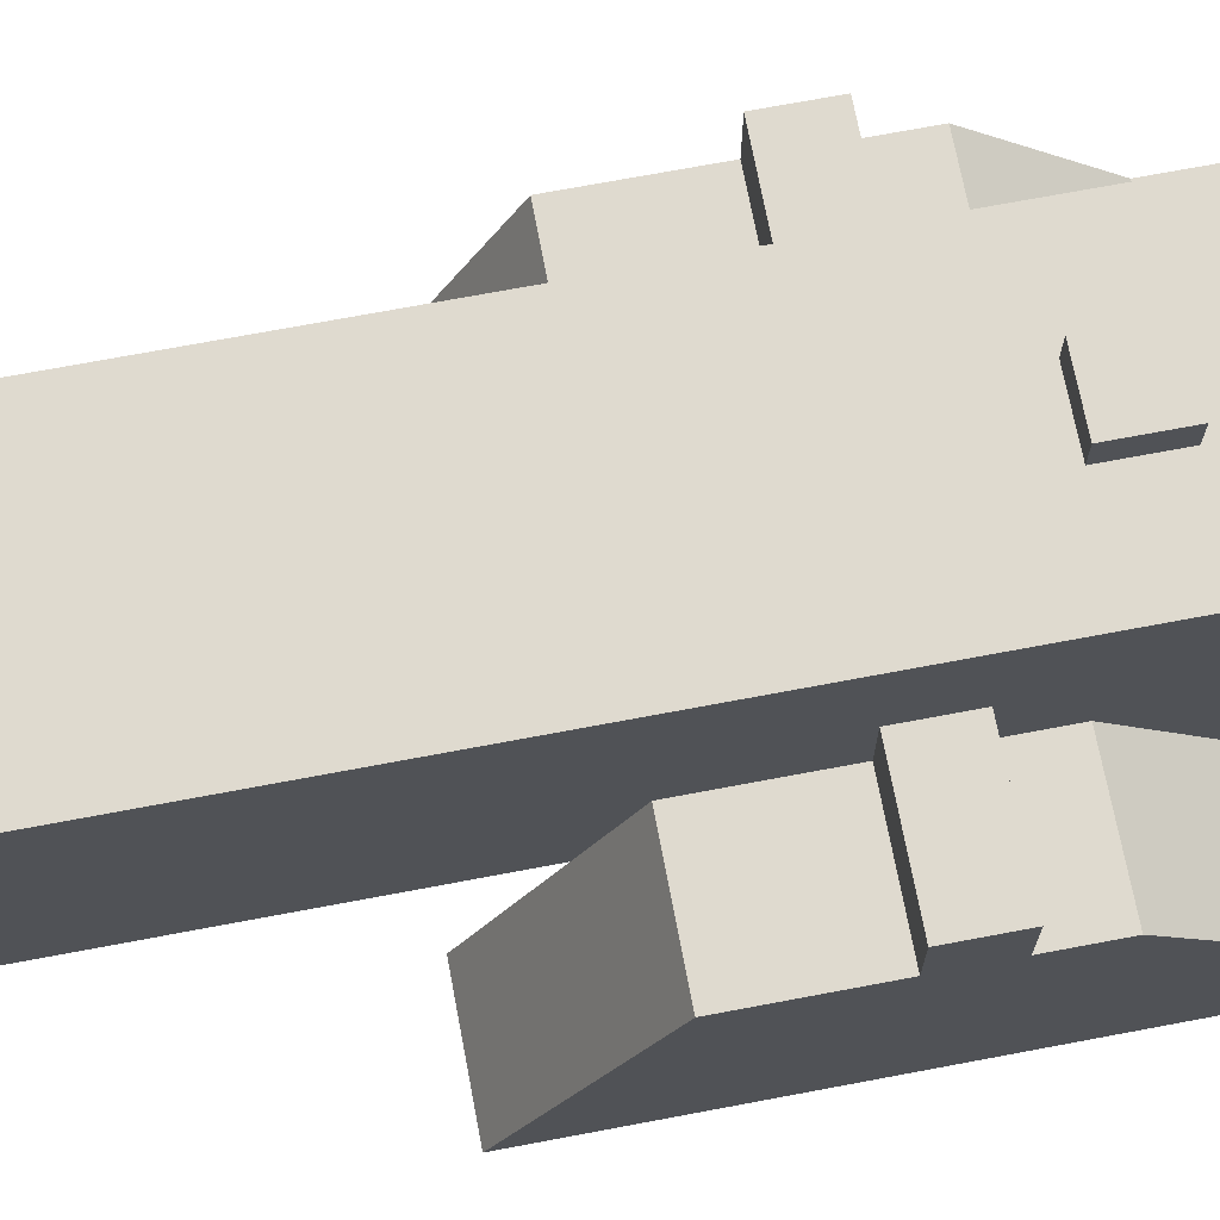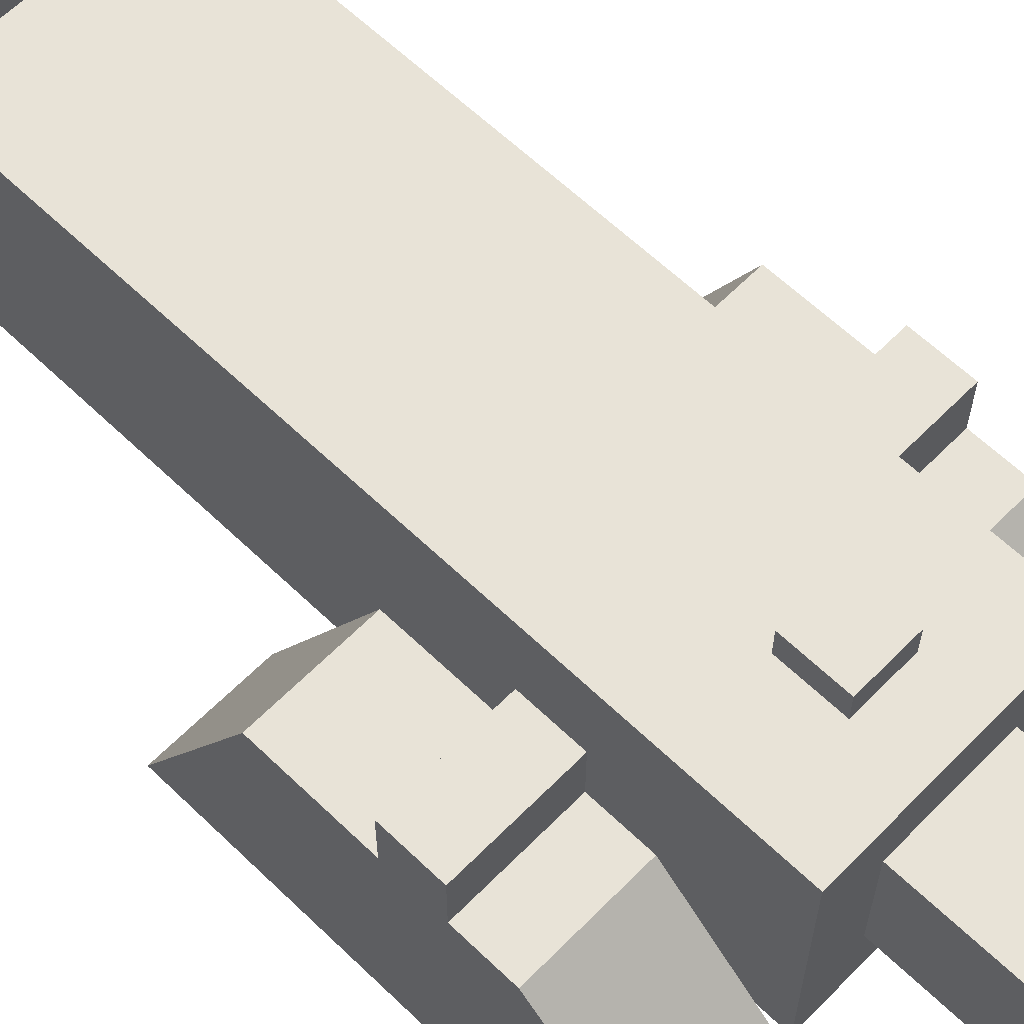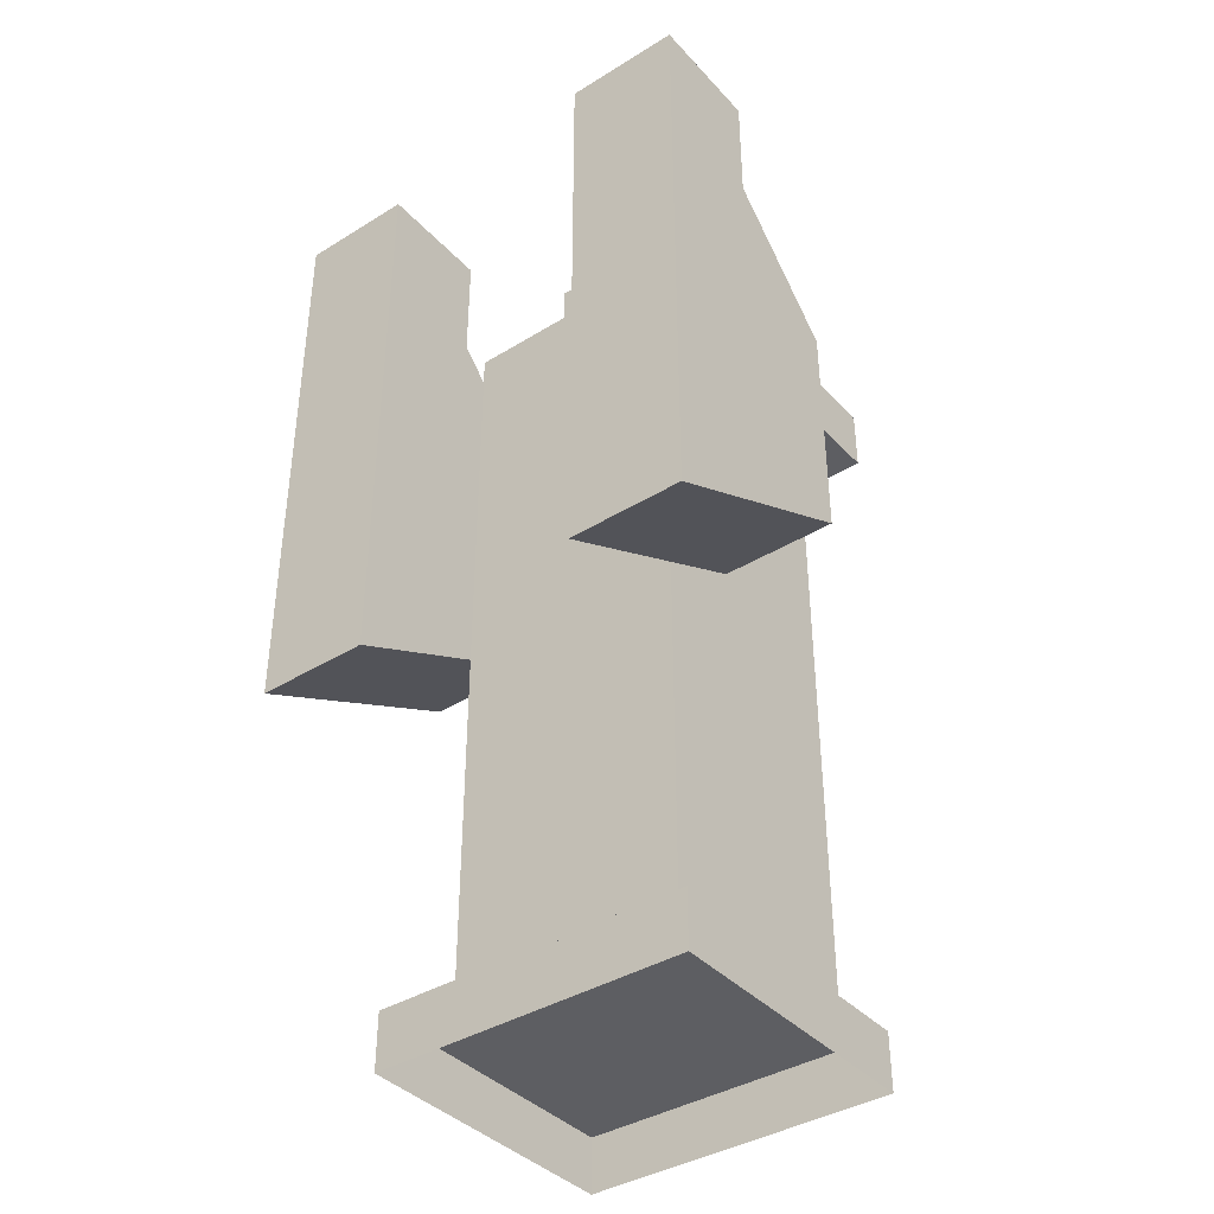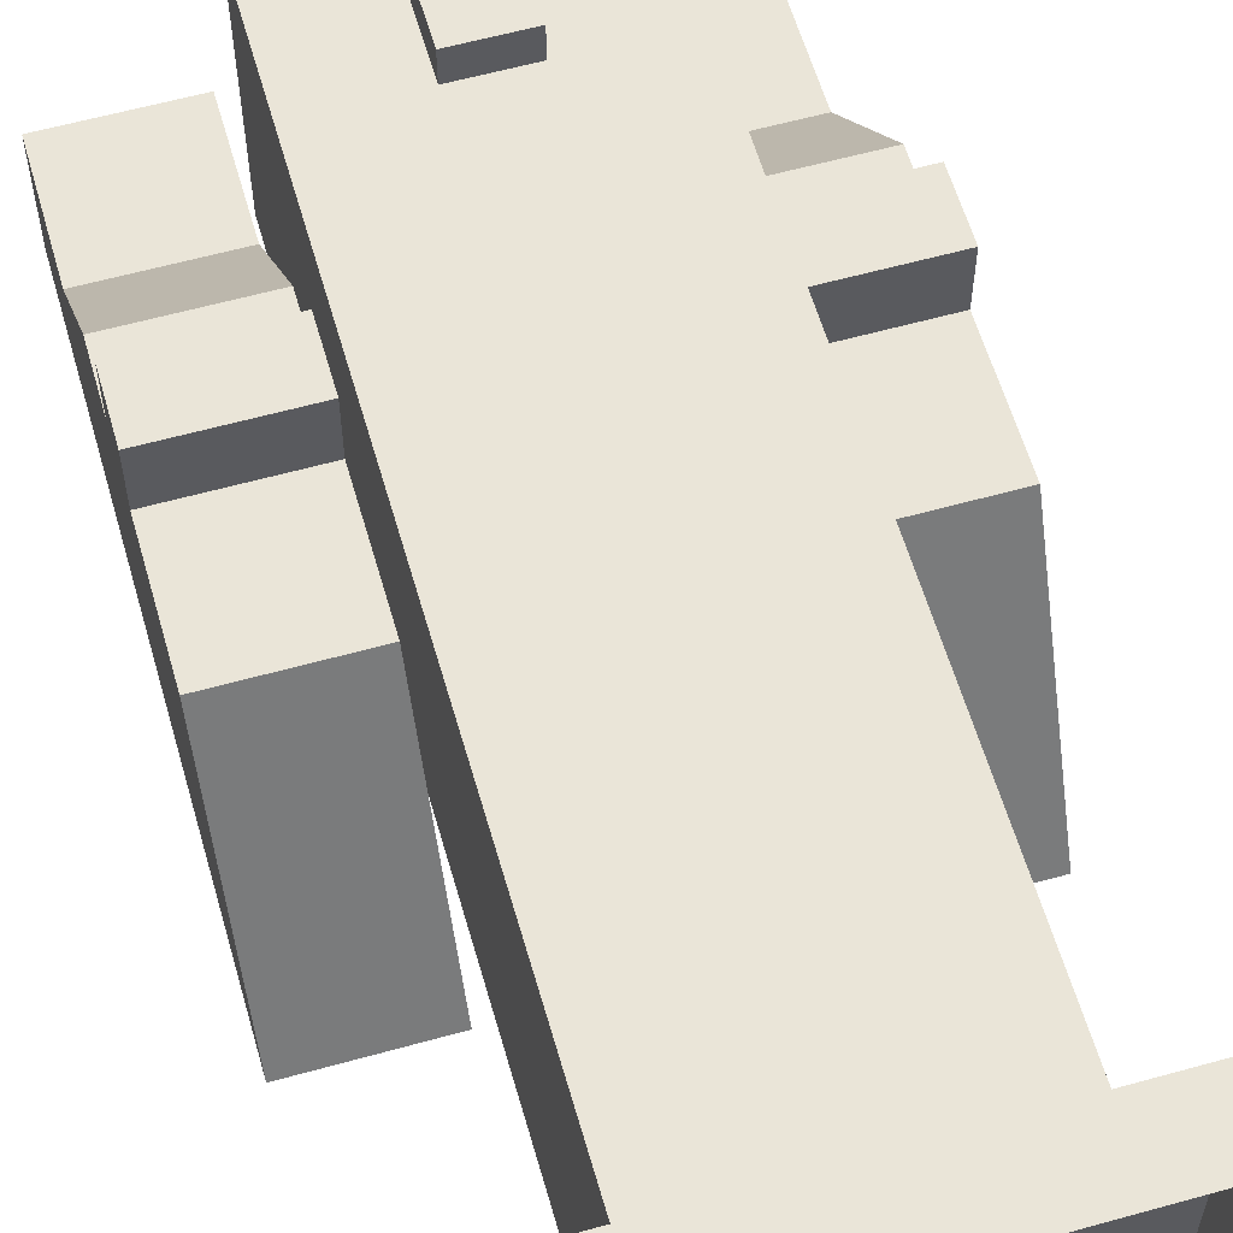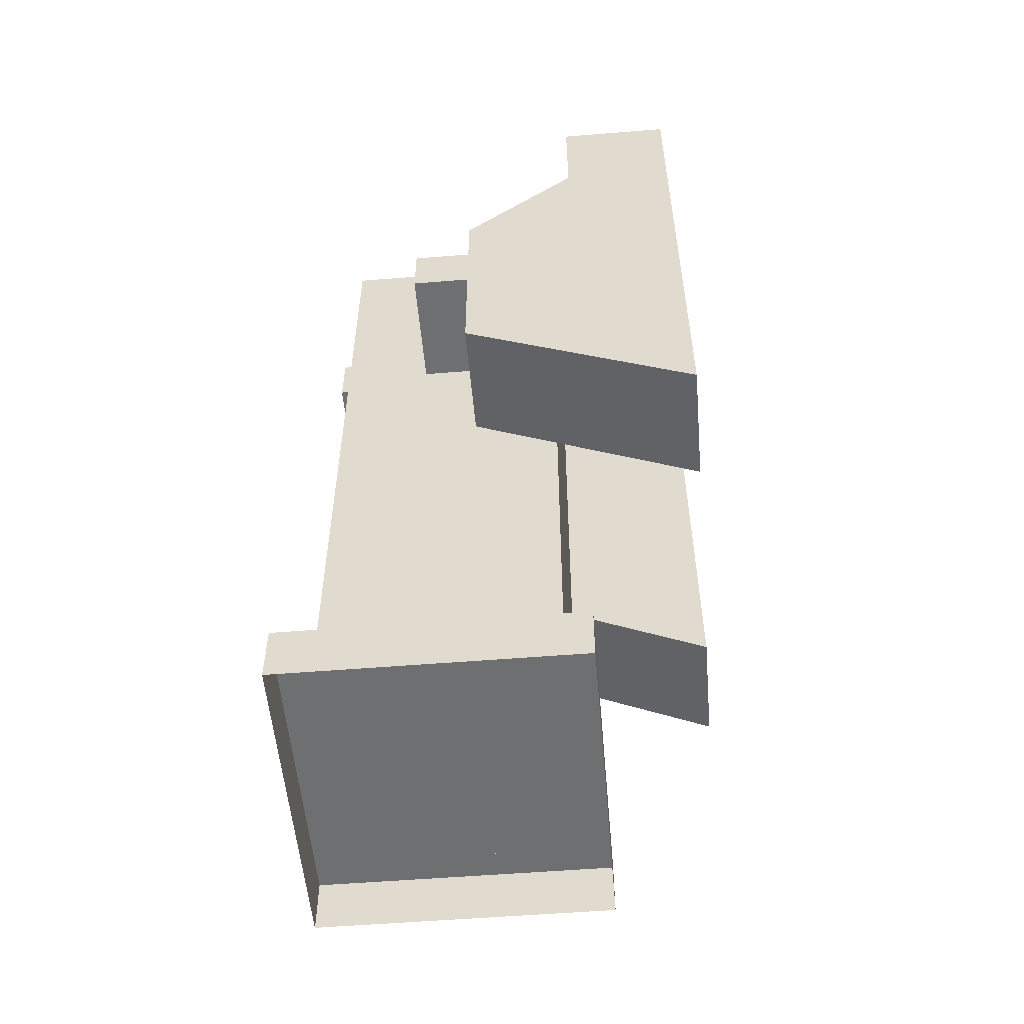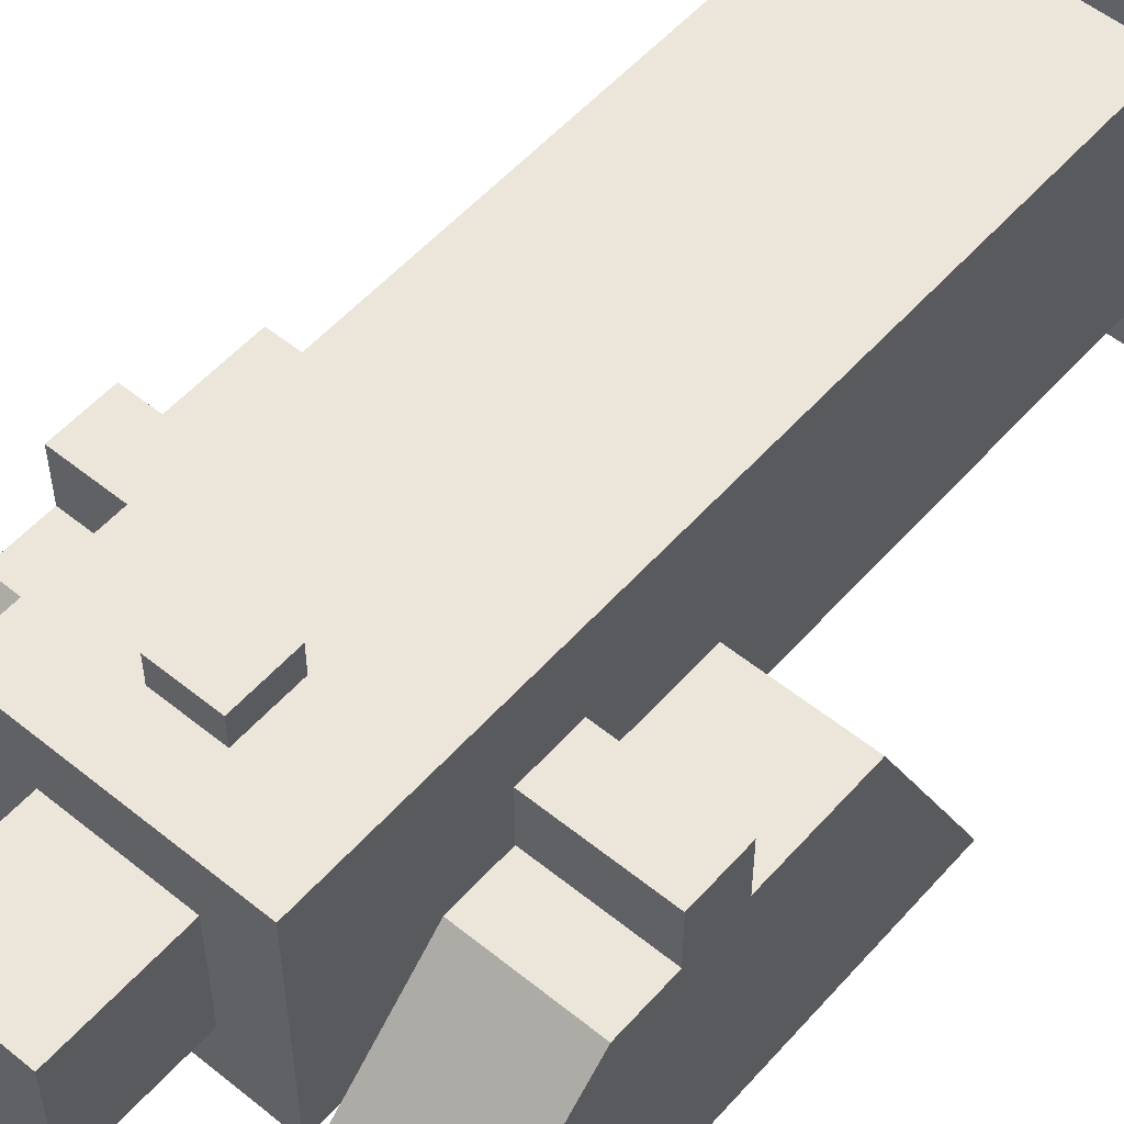
<metadata>
{"format":"obj","ext":"obj","renderer":"f3d","projection":"perspective","resolution":1024,"background":"white","views":[{"elev":70.8,"azim":-100.7,"up":"+Y"},{"elev":61.9,"azim":-45.7,"up":"+Y"},{"elev":-39.2,"azim":37.6,"up":"+Z"},{"elev":59.4,"azim":164.0,"up":"+Y"},{"elev":-54.6,"azim":-85.1,"up":"+Z"},{"elev":54.4,"azim":40.6,"up":"+Y"}]}
</metadata>
<code>
v 0.125 0.25 -0.88
v 0.125 0.875 -0.88
v 0.8125 0.875 -0.88
v 0.8125 0.25 -0.88
v 0.75 0.3125 0.75
v 0.75 0.8125 0.75
v 0.25 0.8125 0.75
v 0.25 0.3125 0.75
v 0.75 0.8125 -0.88
v 0.25 0.8125 -0.88
v 0.25 0.3125 -0.88
v 0.75 0.3125 -0.88
v 0.4375 0.875 0.5
v 0.5625 0.875 0.5
v 0.5625 0.8125 0.5
v 0.4375 0.8125 0.5
v 0.5625 0.875 0.625
v 0.4375 0.875 0.625
v 0.4375 0.8125 0.625
v 0.5625 0.8125 0.625
v 0.625 0.4375 1
v 0.625 0.6875 1
v 0.375 0.6875 1
v 0.375 0.4375 1
v 0.625 0.6875 0.75
v 0.375 0.6875 0.75
v 0.375 0.4375 0.75
v 0.625 0.4375 0.75
v 0.8125 0.25 -0.875
v 0.8125 0.875 -0.875
v 0.1875 0.875 -0.875
v 0.1875 0.25 -0.875
v 0.8125 0.875 -1
v 0.125 0.875 -1
v 0.125 0.875 -0.875
v 0.125 0.25 -0.875
v 0.125 0.25 -1
v 0.8125 0.25 -1
v -1.192e-07 0.5 0.25
v -1.192e-07 0.625 0.25
v 1 0.625 0.25
v 1 0.5 0.25
v 1 0.5 0.375
v 1 0.625 0.375
v 0 0.625 0.375
v 0 0.5 0.375
v 0.75 0 -0.25
v 0.75 0.5 0
v 1 0.5 0
v 1 0 -0.25
v -1.192e-07 0 -0.25
v -1.192e-07 0.5 5.96e-08
v 0.25 0.5 5.96e-08
v 0.25 0 -0.25
v 0 0.5 0.5
v 0.25 0.5 0.5
v 0.75 0.5 0.5
v 1 0.5 0.5
v 0 0 0.5
v 0.25 0 0.5
v 1 0 0.5
v 0.75 0 0.5
v 0.25 0 1
v 0 0 1
v 1 0 1
v 0.75 0 1
v 0 0.25 0.75
v 0.25 0.25 0.75
v 0.75 0.25 0.75
v 1 0.25 0.75
v 0 0 0.75
v 0.25 0 0.75
v 1 0 0.75
v 0.75 0 0.75
v 0 0.25 1
v 0.25 0.25 1
v 0.75 0.25 1
v 1 0.25 1
g cep_harbormaster_cannon
f 1 2 3 4
f 5 6 7 8
f 9 10 7 6
f 8 7 10 11
f 12 9 6 5
f 11 12 5 8
f 13 14 15 16
f 17 18 19 20
f 14 13 18 17
f 18 13 16 19
f 14 17 20 15
f 21 22 23 24
f 25 26 23 22
f 24 23 26 27
f 28 25 22 21
f 27 28 21 24
f 29 30 31 32
f 33 34 35 30
f 36 35 34 37
f 38 33 30 29
f 37 38 29 36
f 39 40 41 42
f 43 44 45 46
f 41 40 45 44
f 46 45 40 39
f 42 41 44 43
f 47 48 49 50
f 51 52 53 54
f 52 55 56 53
f 48 57 58 49
f 59 55 52 51
f 54 53 56 60
f 50 49 58 61
f 62 57 48 47
f 51 54 63 64
f 65 66 47 50
f 55 67 68 56
f 57 69 70 58
f 71 67 55 59
f 60 56 68 72
f 61 58 70 73
f 74 69 57 62
f 67 75 76 68
f 69 77 78 70
f 64 75 67 71
f 72 68 76 63
f 73 70 78 65
f 66 77 69 74
f 65 78 77 66
f 63 76 75 64

</code>
